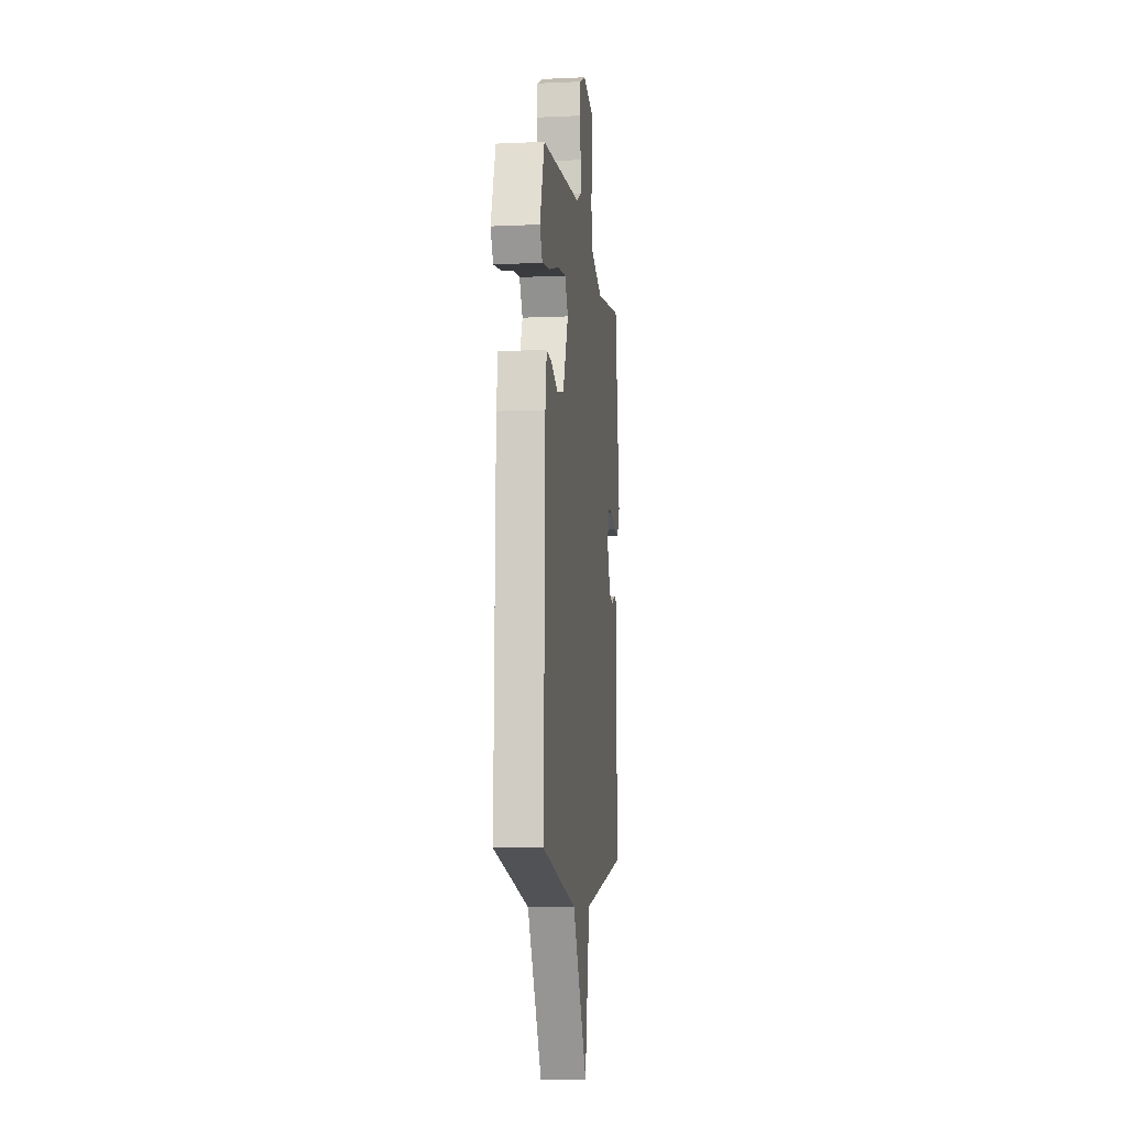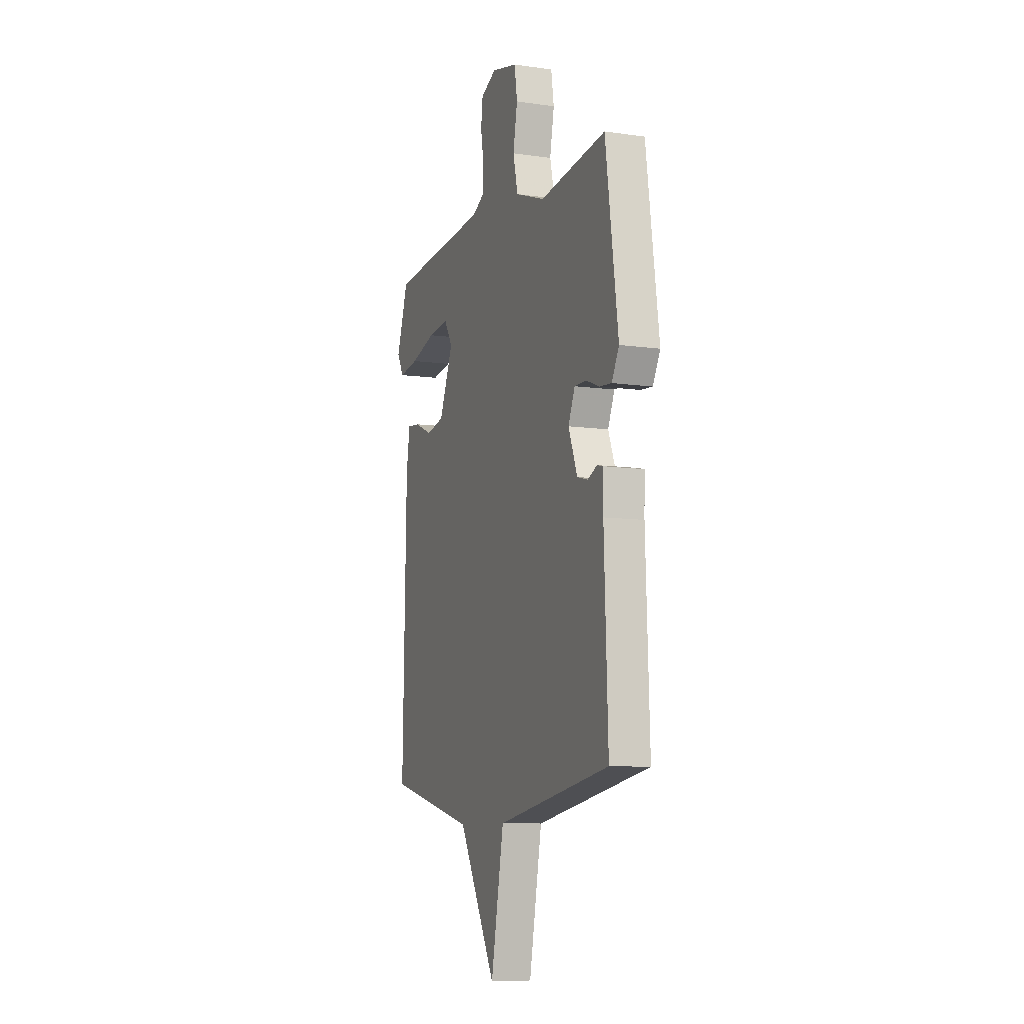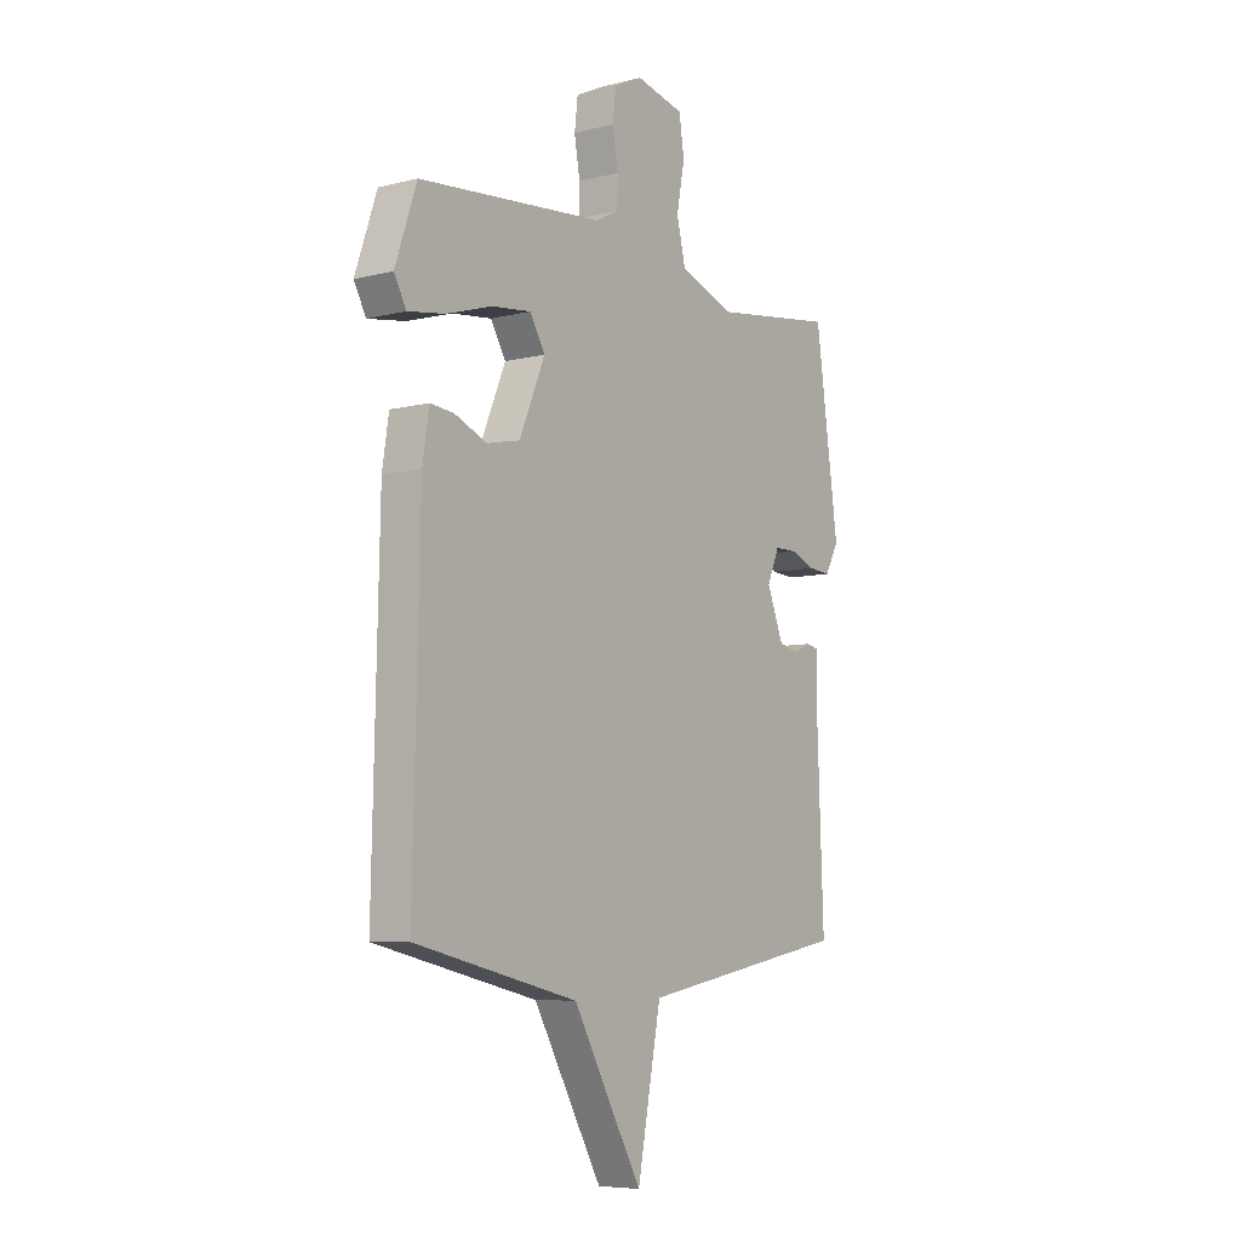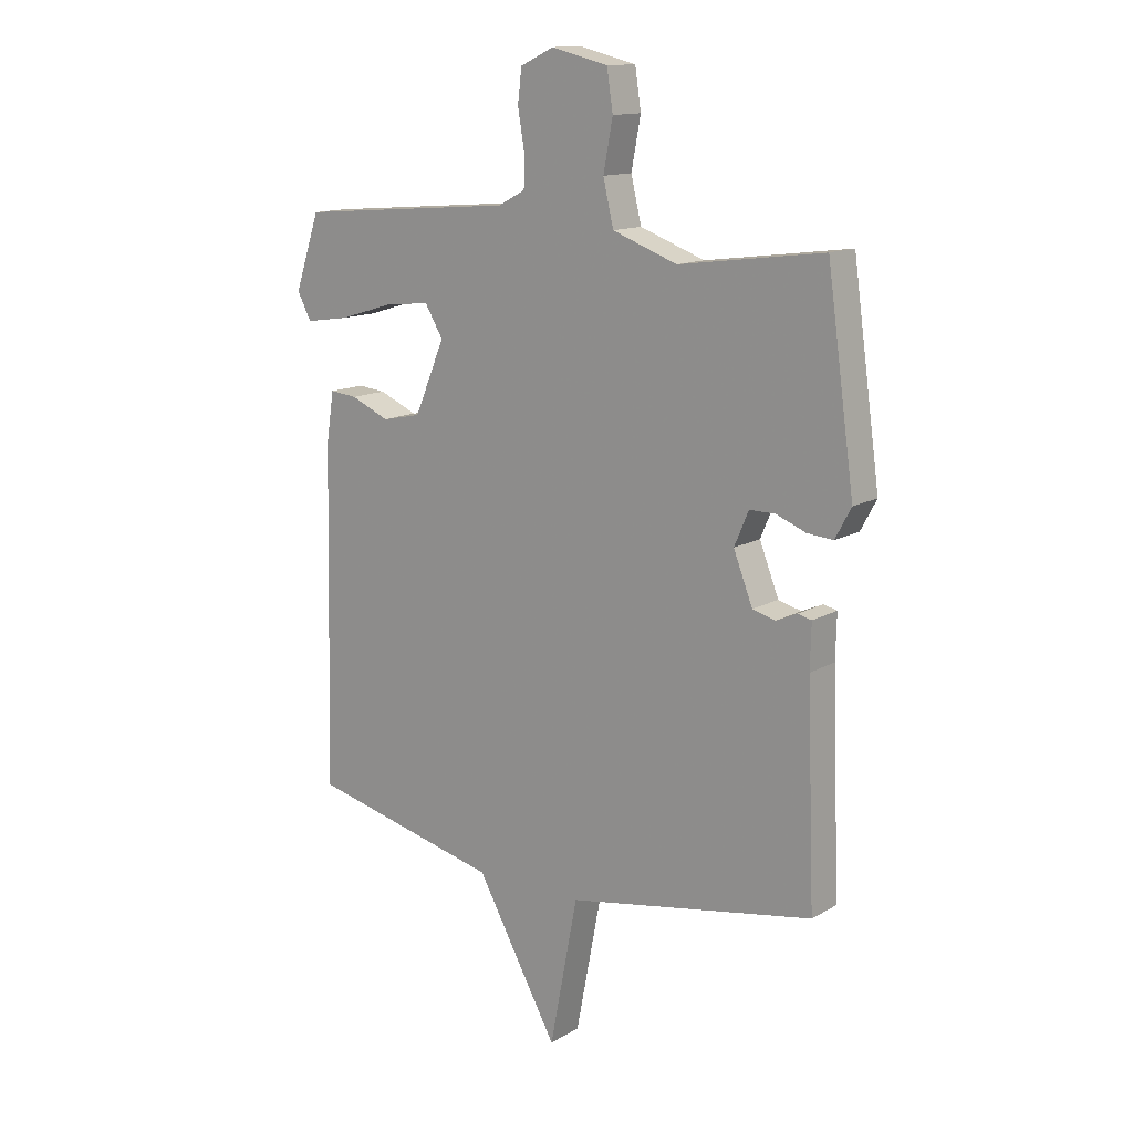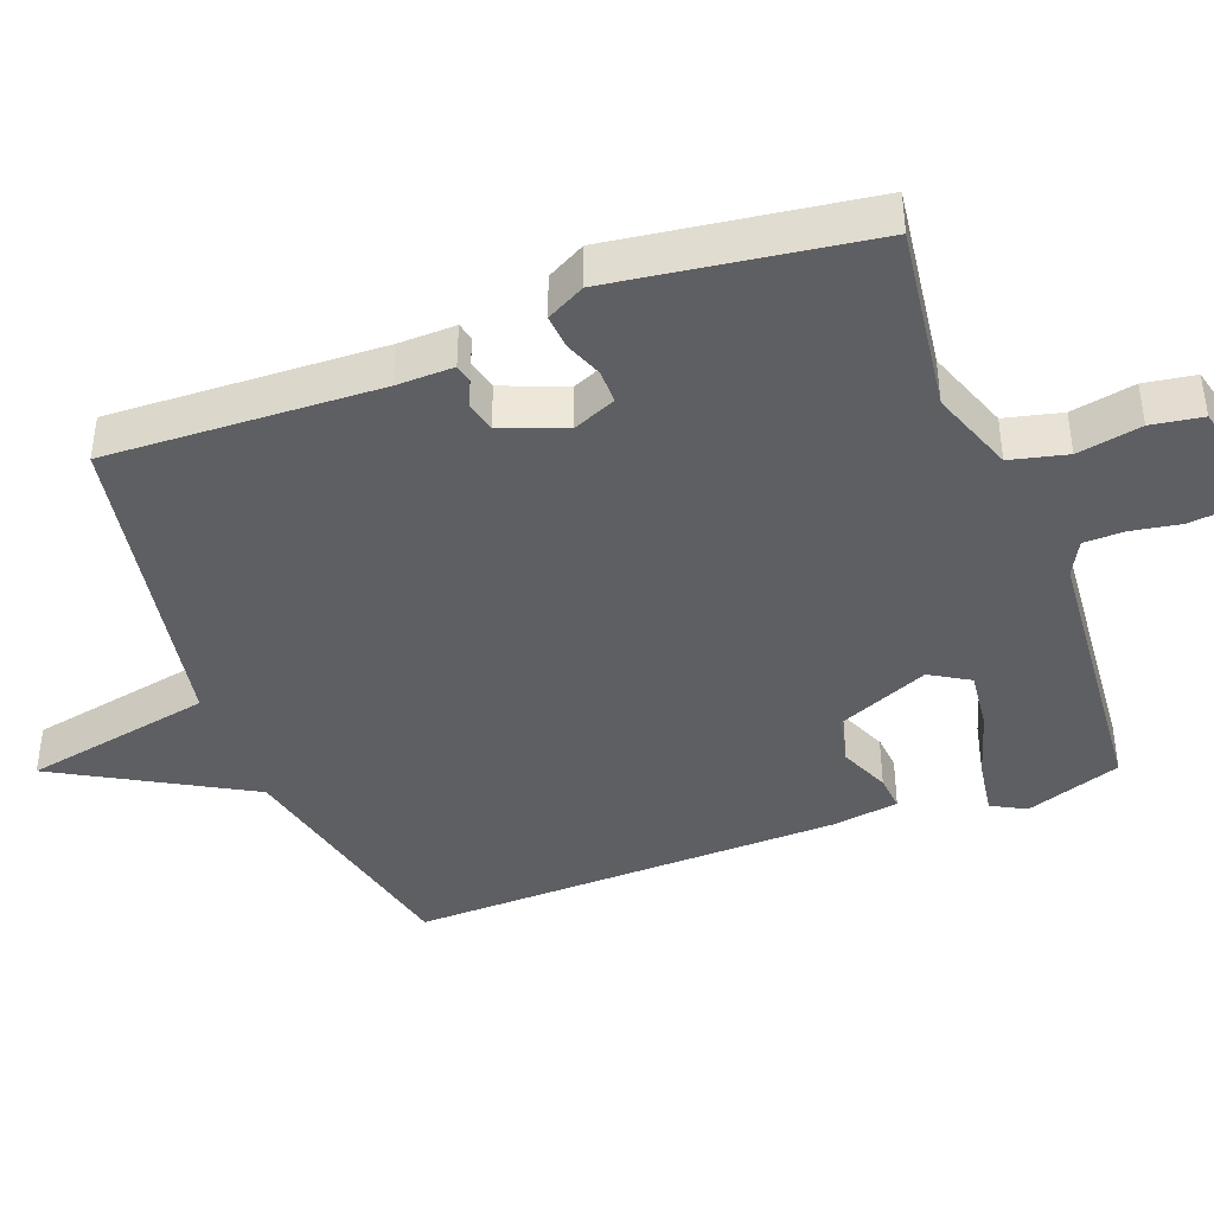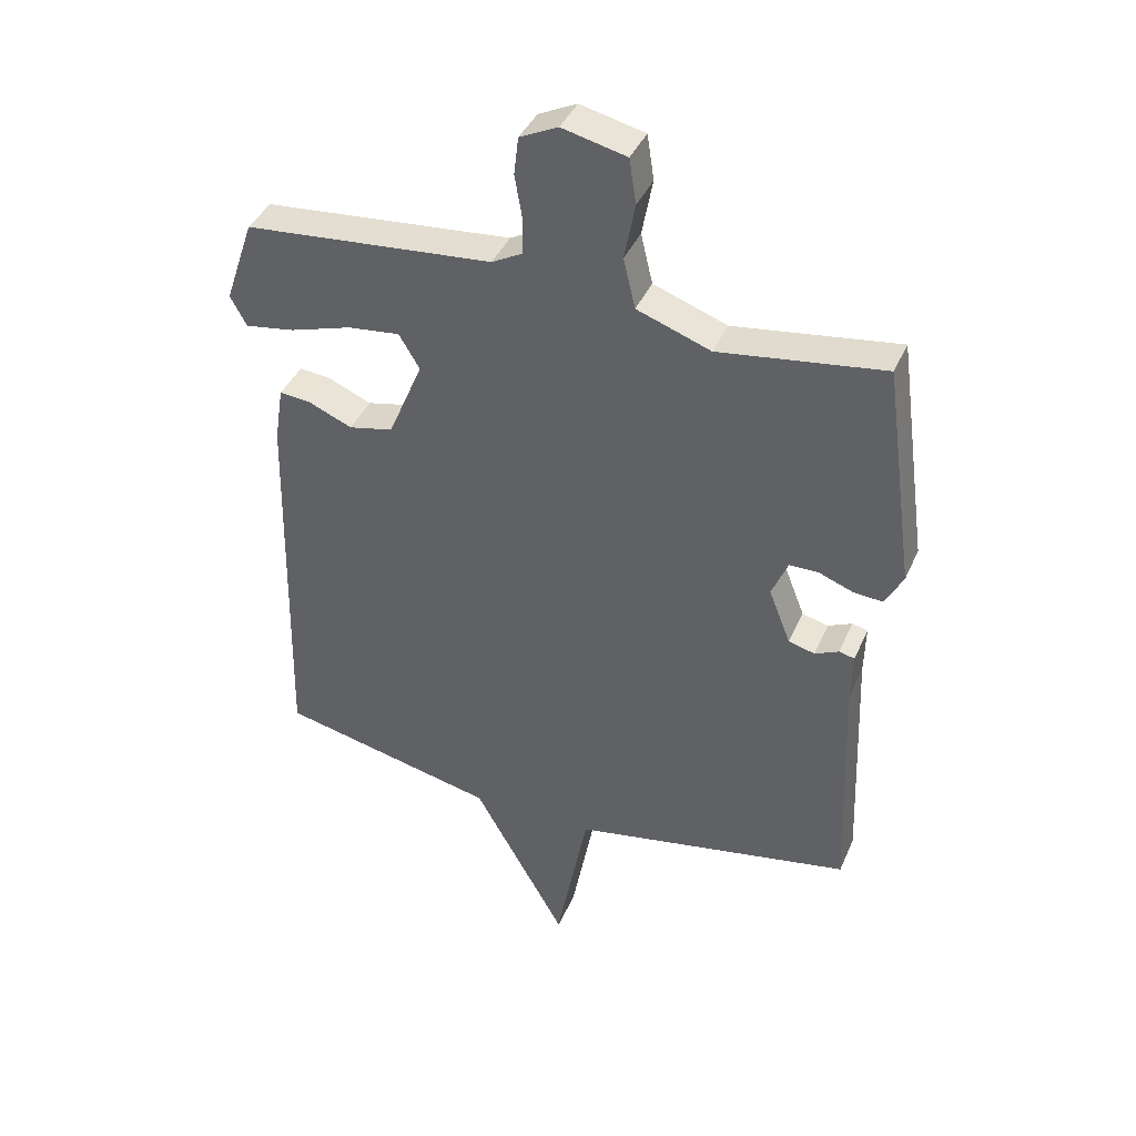
<metadata>
{"format":"obj","ext":"obj","renderer":"f3d","projection":"perspective","resolution":1024,"background":"white","views":[{"elev":-8.1,"azim":97.1,"up":"+Z"},{"elev":-8.9,"azim":-111.1,"up":"+Z"},{"elev":-6.9,"azim":126.1,"up":"+Z"},{"elev":13.7,"azim":-141.7,"up":"+Z"},{"elev":-41.5,"azim":-69.4,"up":"+Y"},{"elev":39.9,"azim":-158.0,"up":"+Z"}]}
</metadata>
<code>
v 0.5 0.07 0.5
v 0.546 0.07 0.365
v 0.52 0.07 0.317
v 0.441 0.07 0.329
v 0.342 0.07 0.359
v 0.259 0.07 0.368
v 0.226 0.07 0.313
v 0.281 0.07 0.183
v 0.352 0.07 0.168
v 0.422 0.07 0.198
v 0.472 0.07 0.203
v 0.486 0.07 0.113
v 0.5 0.07 -0.5
v 0.151 0.07 -0.581
v 0.002 0.07 -0.847
v -0.049 0.07 -0.581
v -0.5 0.07 -0.5
v -0.485 0.07 -0.117
v -0.487 0.07 -0.037
v -0.462 0.07 -0.031
v -0.424 0.07 -0.048
v -0.382 0.07 -0.037
v -0.347 0.07 0.052
v -0.373 0.07 0.113
v -0.42 0.07 0.113
v -0.474 0.07 0.092
v -0.521 0.07 0.088
v -0.55 0.07 0.142
v -0.5 0.07 0.5
v -0.237 0.07 0.465
v -0.119 0.07 0.508
v -0.1 0.07 0.588
v -0.117 0.07 0.678
v -0.106 0.07 0.75
v -0.003 0.07 0.775
v 0.058 0.07 0.746
v 0.065 0.07 0.686
v 0.053 0.07 0.616
v 0.054 0.07 0.559
v 0.103 0.07 0.533
v 0.5 0 0.5
v 0.546 0 0.365
v 0.52 0 0.317
v 0.441 0 0.329
v 0.342 0 0.359
v 0.259 0 0.368
v 0.226 0 0.313
v 0.281 0 0.183
v 0.352 0 0.168
v 0.422 0 0.198
v 0.472 0 0.203
v 0.486 0 0.113
v 0.5 0 -0.5
v 0.151 0 -0.581
v 0.002 0 -0.847
v -0.049 0 -0.581
v -0.5 0 -0.5
v -0.485 0 -0.117
v -0.487 0 -0.037
v -0.462 0 -0.031
v -0.424 0 -0.048
v -0.382 0 -0.037
v -0.347 0 0.052
v -0.373 0 0.113
v -0.42 0 0.113
v -0.474 0 0.092
v -0.521 0 0.088
v -0.55 0 0.142
v -0.5 0 0.5
v -0.237 0 0.465
v -0.119 0 0.508
v -0.1 0 0.588
v -0.117 0 0.678
v -0.106 0 0.75
v -0.003 0 0.775
v 0.058 0 0.746
v 0.065 0 0.686
v 0.053 0 0.616
v 0.054 0 0.559
v 0.103 0 0.533
f 36 37 38
f 35 36 38
f 34 35 38
f 33 34 38
f 32 33 38
f 31 32 38 39
f 30 31 39 40
f 28 29 30
f 27 28 30
f 26 27 30
f 25 26 30
f 30 40 1
f 25 30 1
f 24 25 1
f 18 19 20 21
f 18 21 22
f 17 18 22
f 16 17 22
f 14 15 16
f 13 14 16
f 12 13 16
f 11 12 16
f 10 11 16
f 9 10 16
f 16 22 23
f 9 16 23
f 8 9 23
f 3 4 5
f 2 3 5
f 1 2 5
f 1 5 6
f 24 1 6
f 7 8 23 24
f 6 7 24
f 78 77 76
f 78 76 75
f 78 75 74
f 78 74 73
f 78 73 72
f 79 78 72 71
f 80 79 71 70
f 70 69 68
f 70 68 67
f 70 67 66
f 70 66 65
f 41 80 70
f 41 70 65
f 41 65 64
f 61 60 59 58
f 62 61 58
f 62 58 57
f 62 57 56
f 56 55 54
f 56 54 53
f 56 53 52
f 56 52 51
f 56 51 50
f 56 50 49
f 63 62 56
f 63 56 49
f 63 49 48
f 45 44 43
f 45 43 42
f 45 42 41
f 46 45 41
f 46 41 64
f 64 63 48 47
f 64 47 46
f 1 41 42 2
f 2 42 43 3
f 3 43 44 4
f 4 44 45 5
f 5 45 46 6
f 6 46 47 7
f 7 47 48 8
f 8 48 49 9
f 9 49 50 10
f 10 50 51 11
f 11 51 52 12
f 12 52 53 13
f 13 53 54 14
f 14 54 55 15
f 15 55 56 16
f 16 56 57 17
f 17 57 58 18
f 18 58 59 19
f 19 59 60 20
f 20 60 61 21
f 21 61 62 22
f 22 62 63 23
f 23 63 64 24
f 24 64 65 25
f 25 65 66 26
f 26 66 67 27
f 27 67 68 28
f 28 68 69 29
f 29 69 70 30
f 30 70 71 31
f 31 71 72 32
f 32 72 73 33
f 33 73 74 34
f 34 74 75 35
f 35 75 76 36
f 36 76 77 37
f 37 77 78 38
f 38 78 79 39
f 39 79 80 40
f 40 80 41 1

</code>
